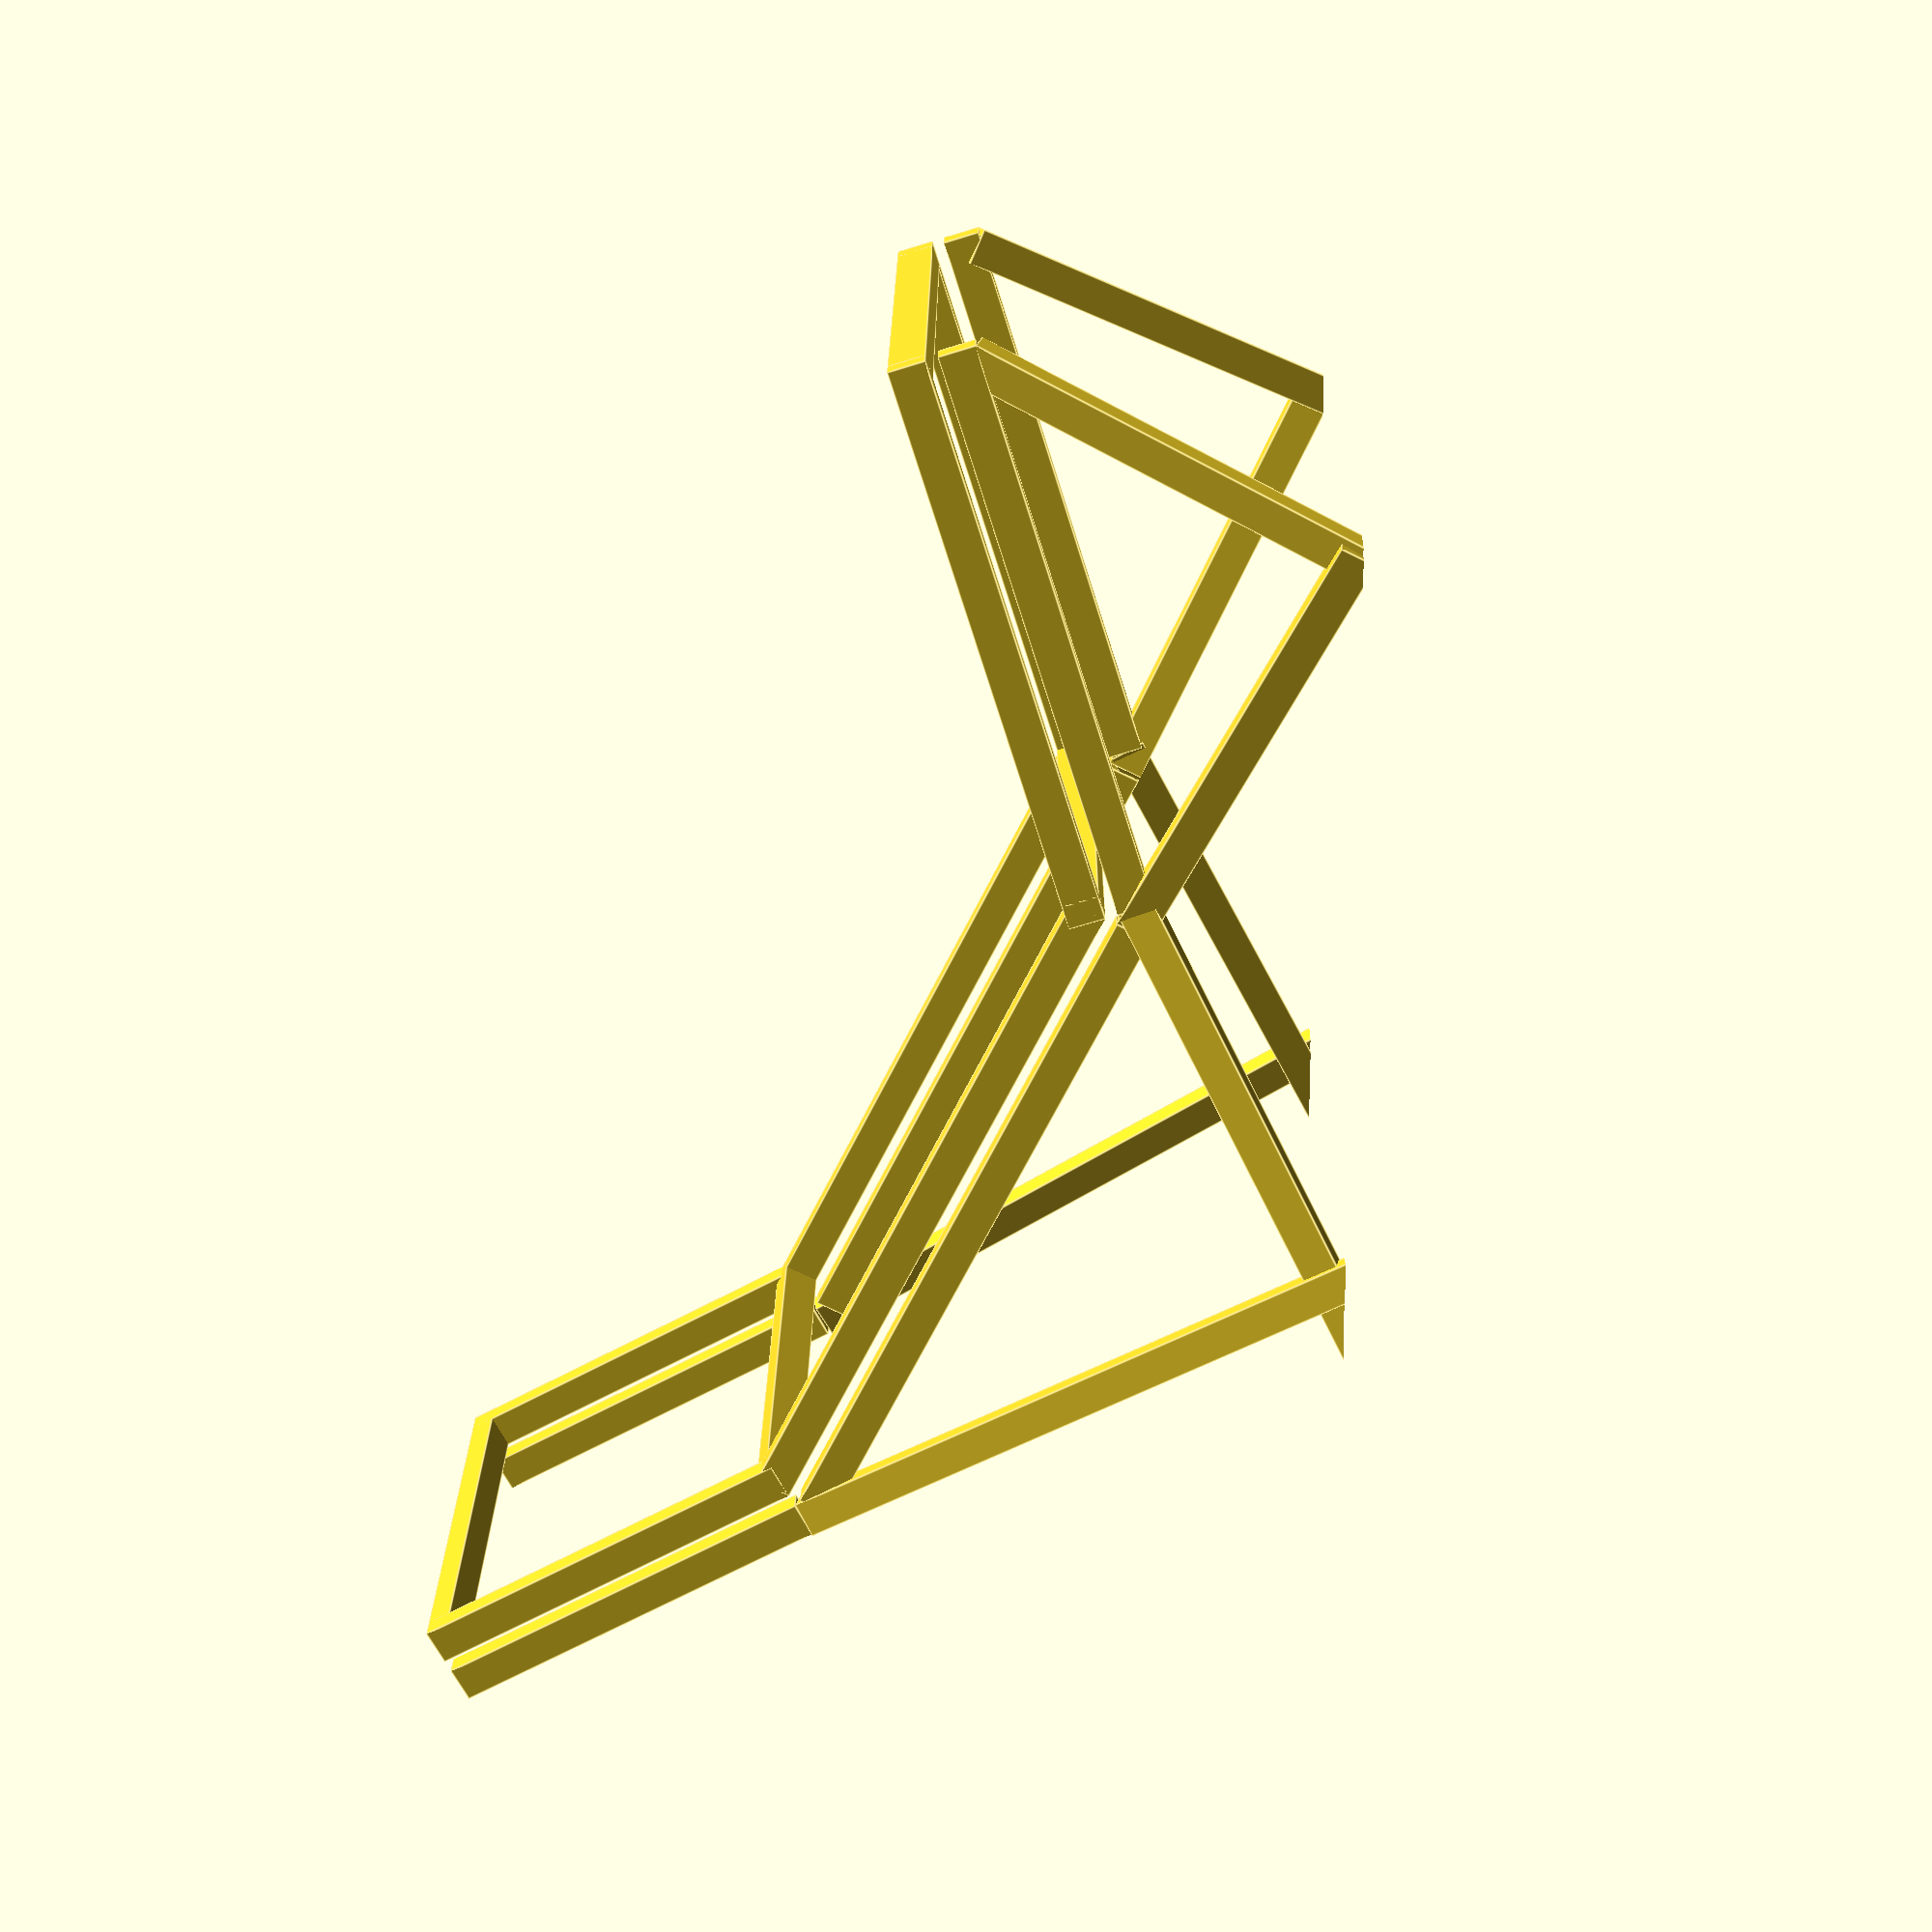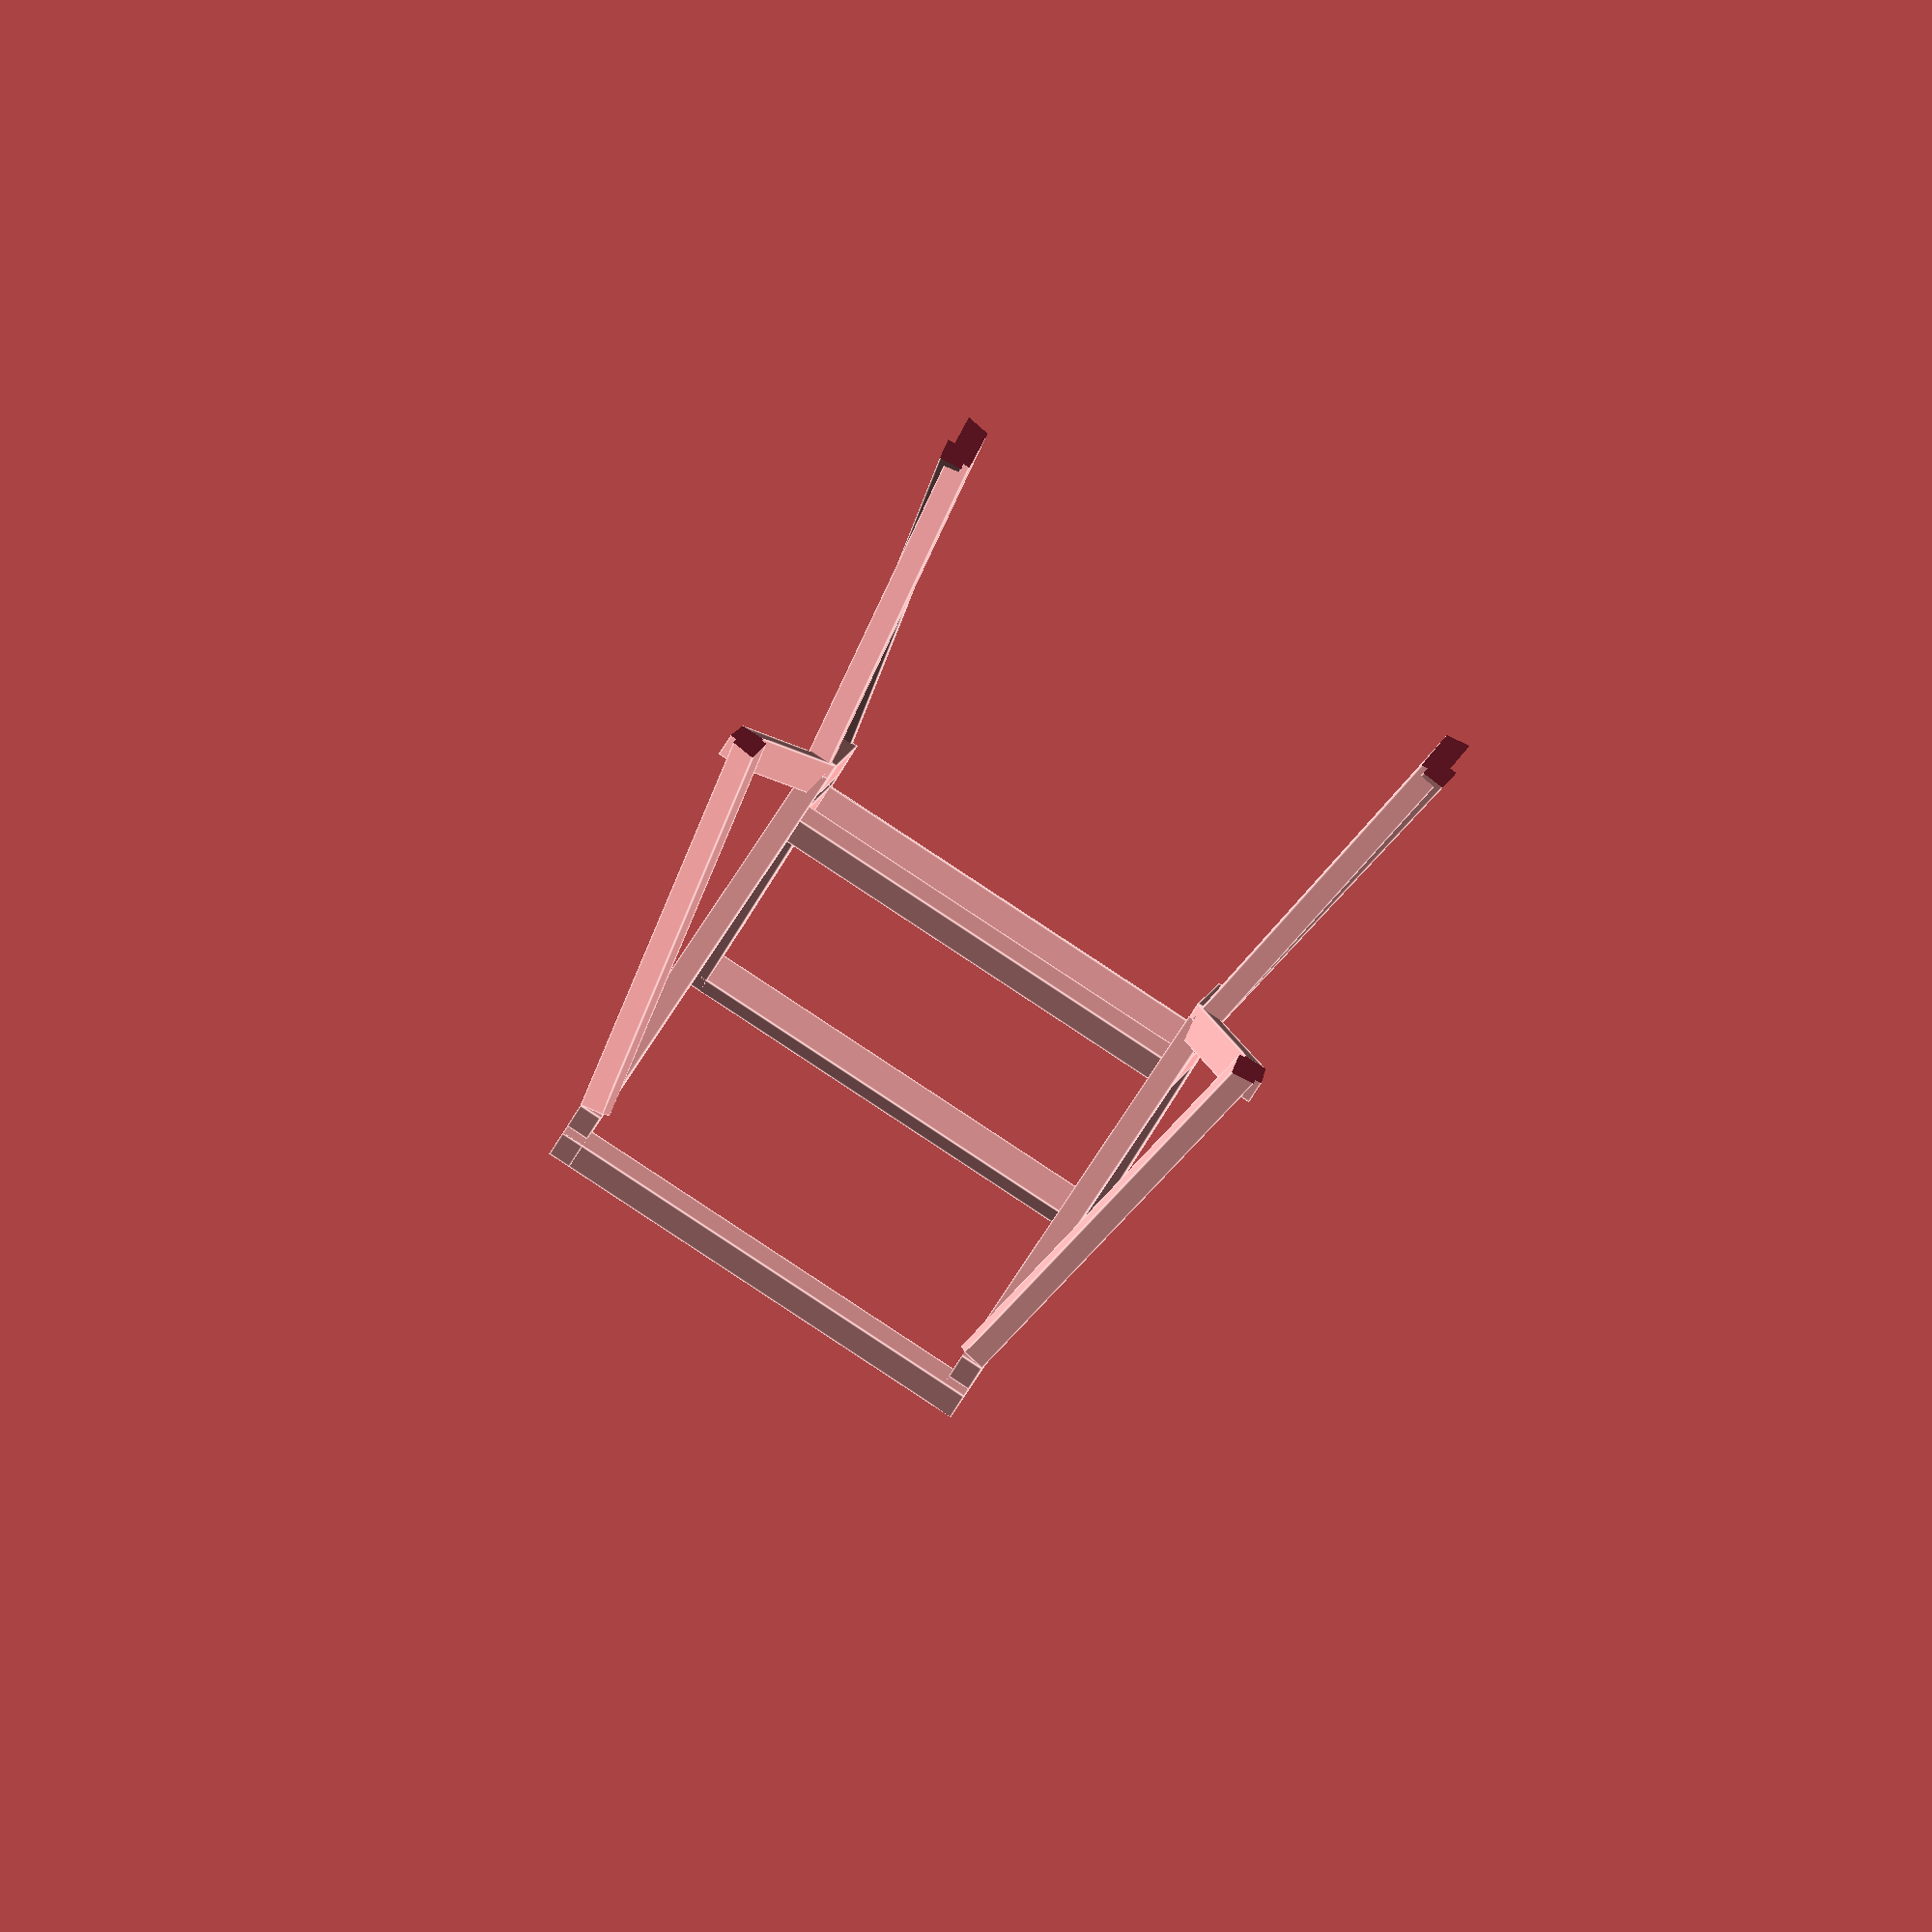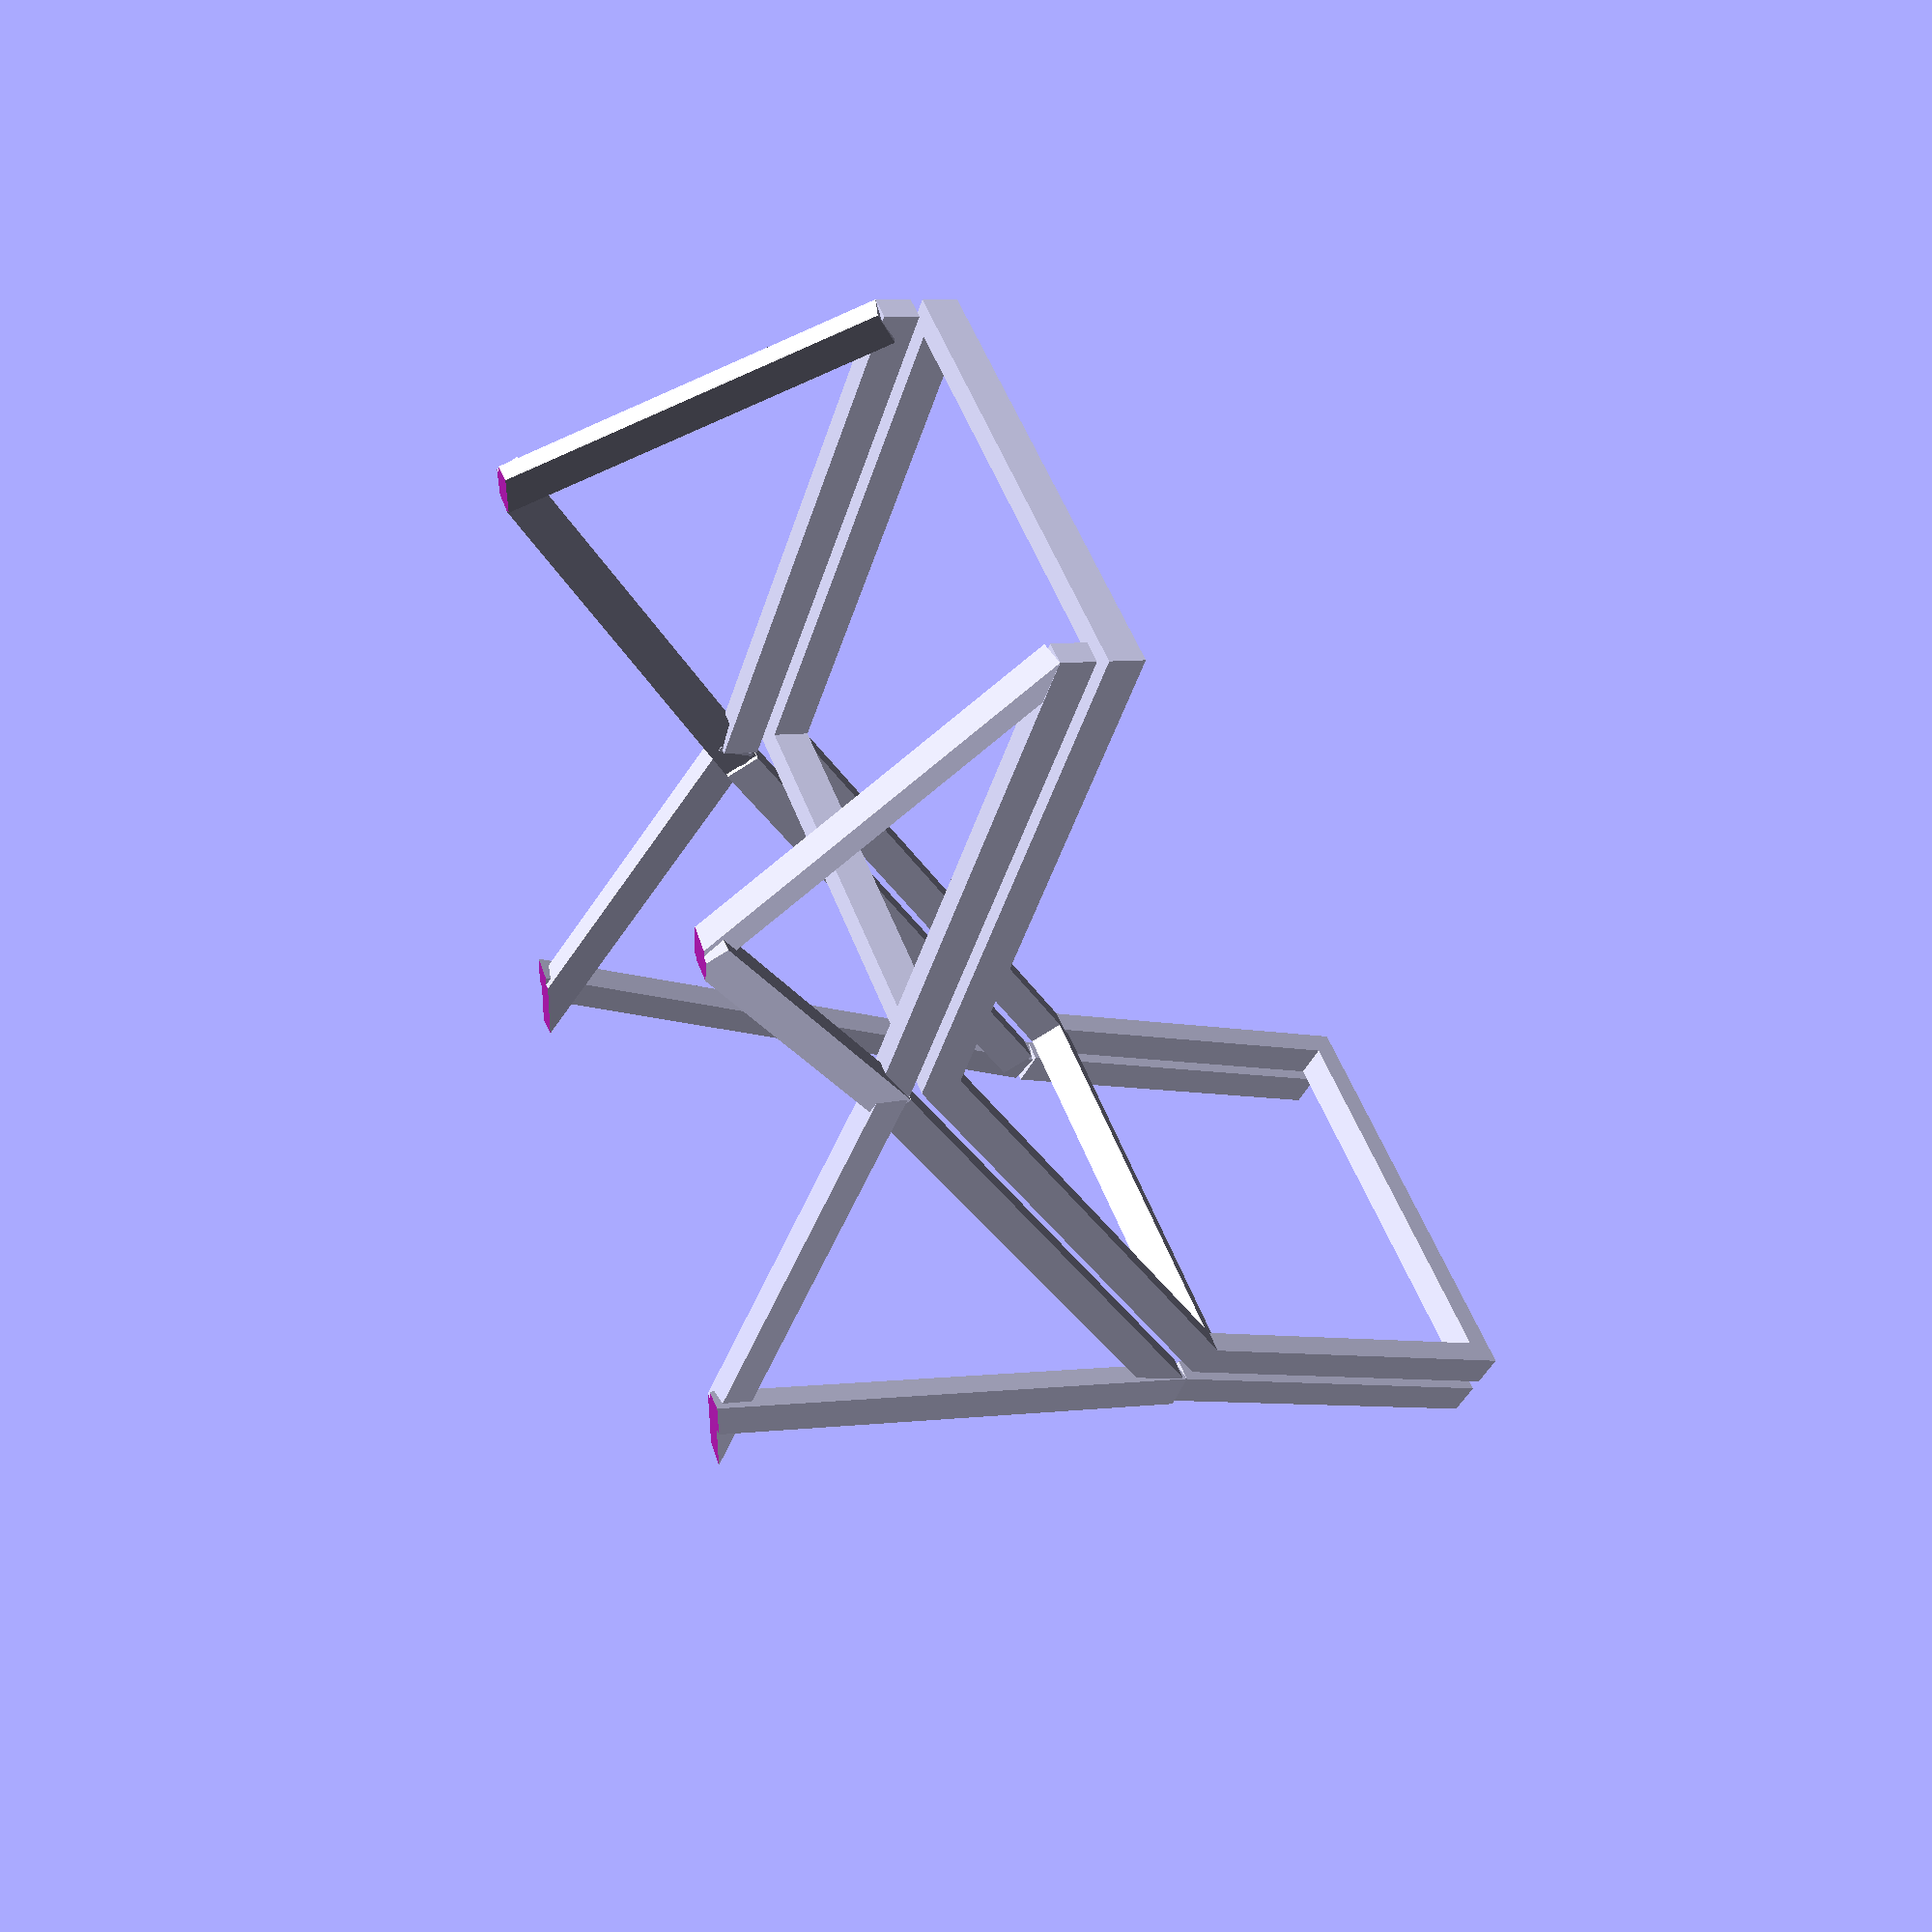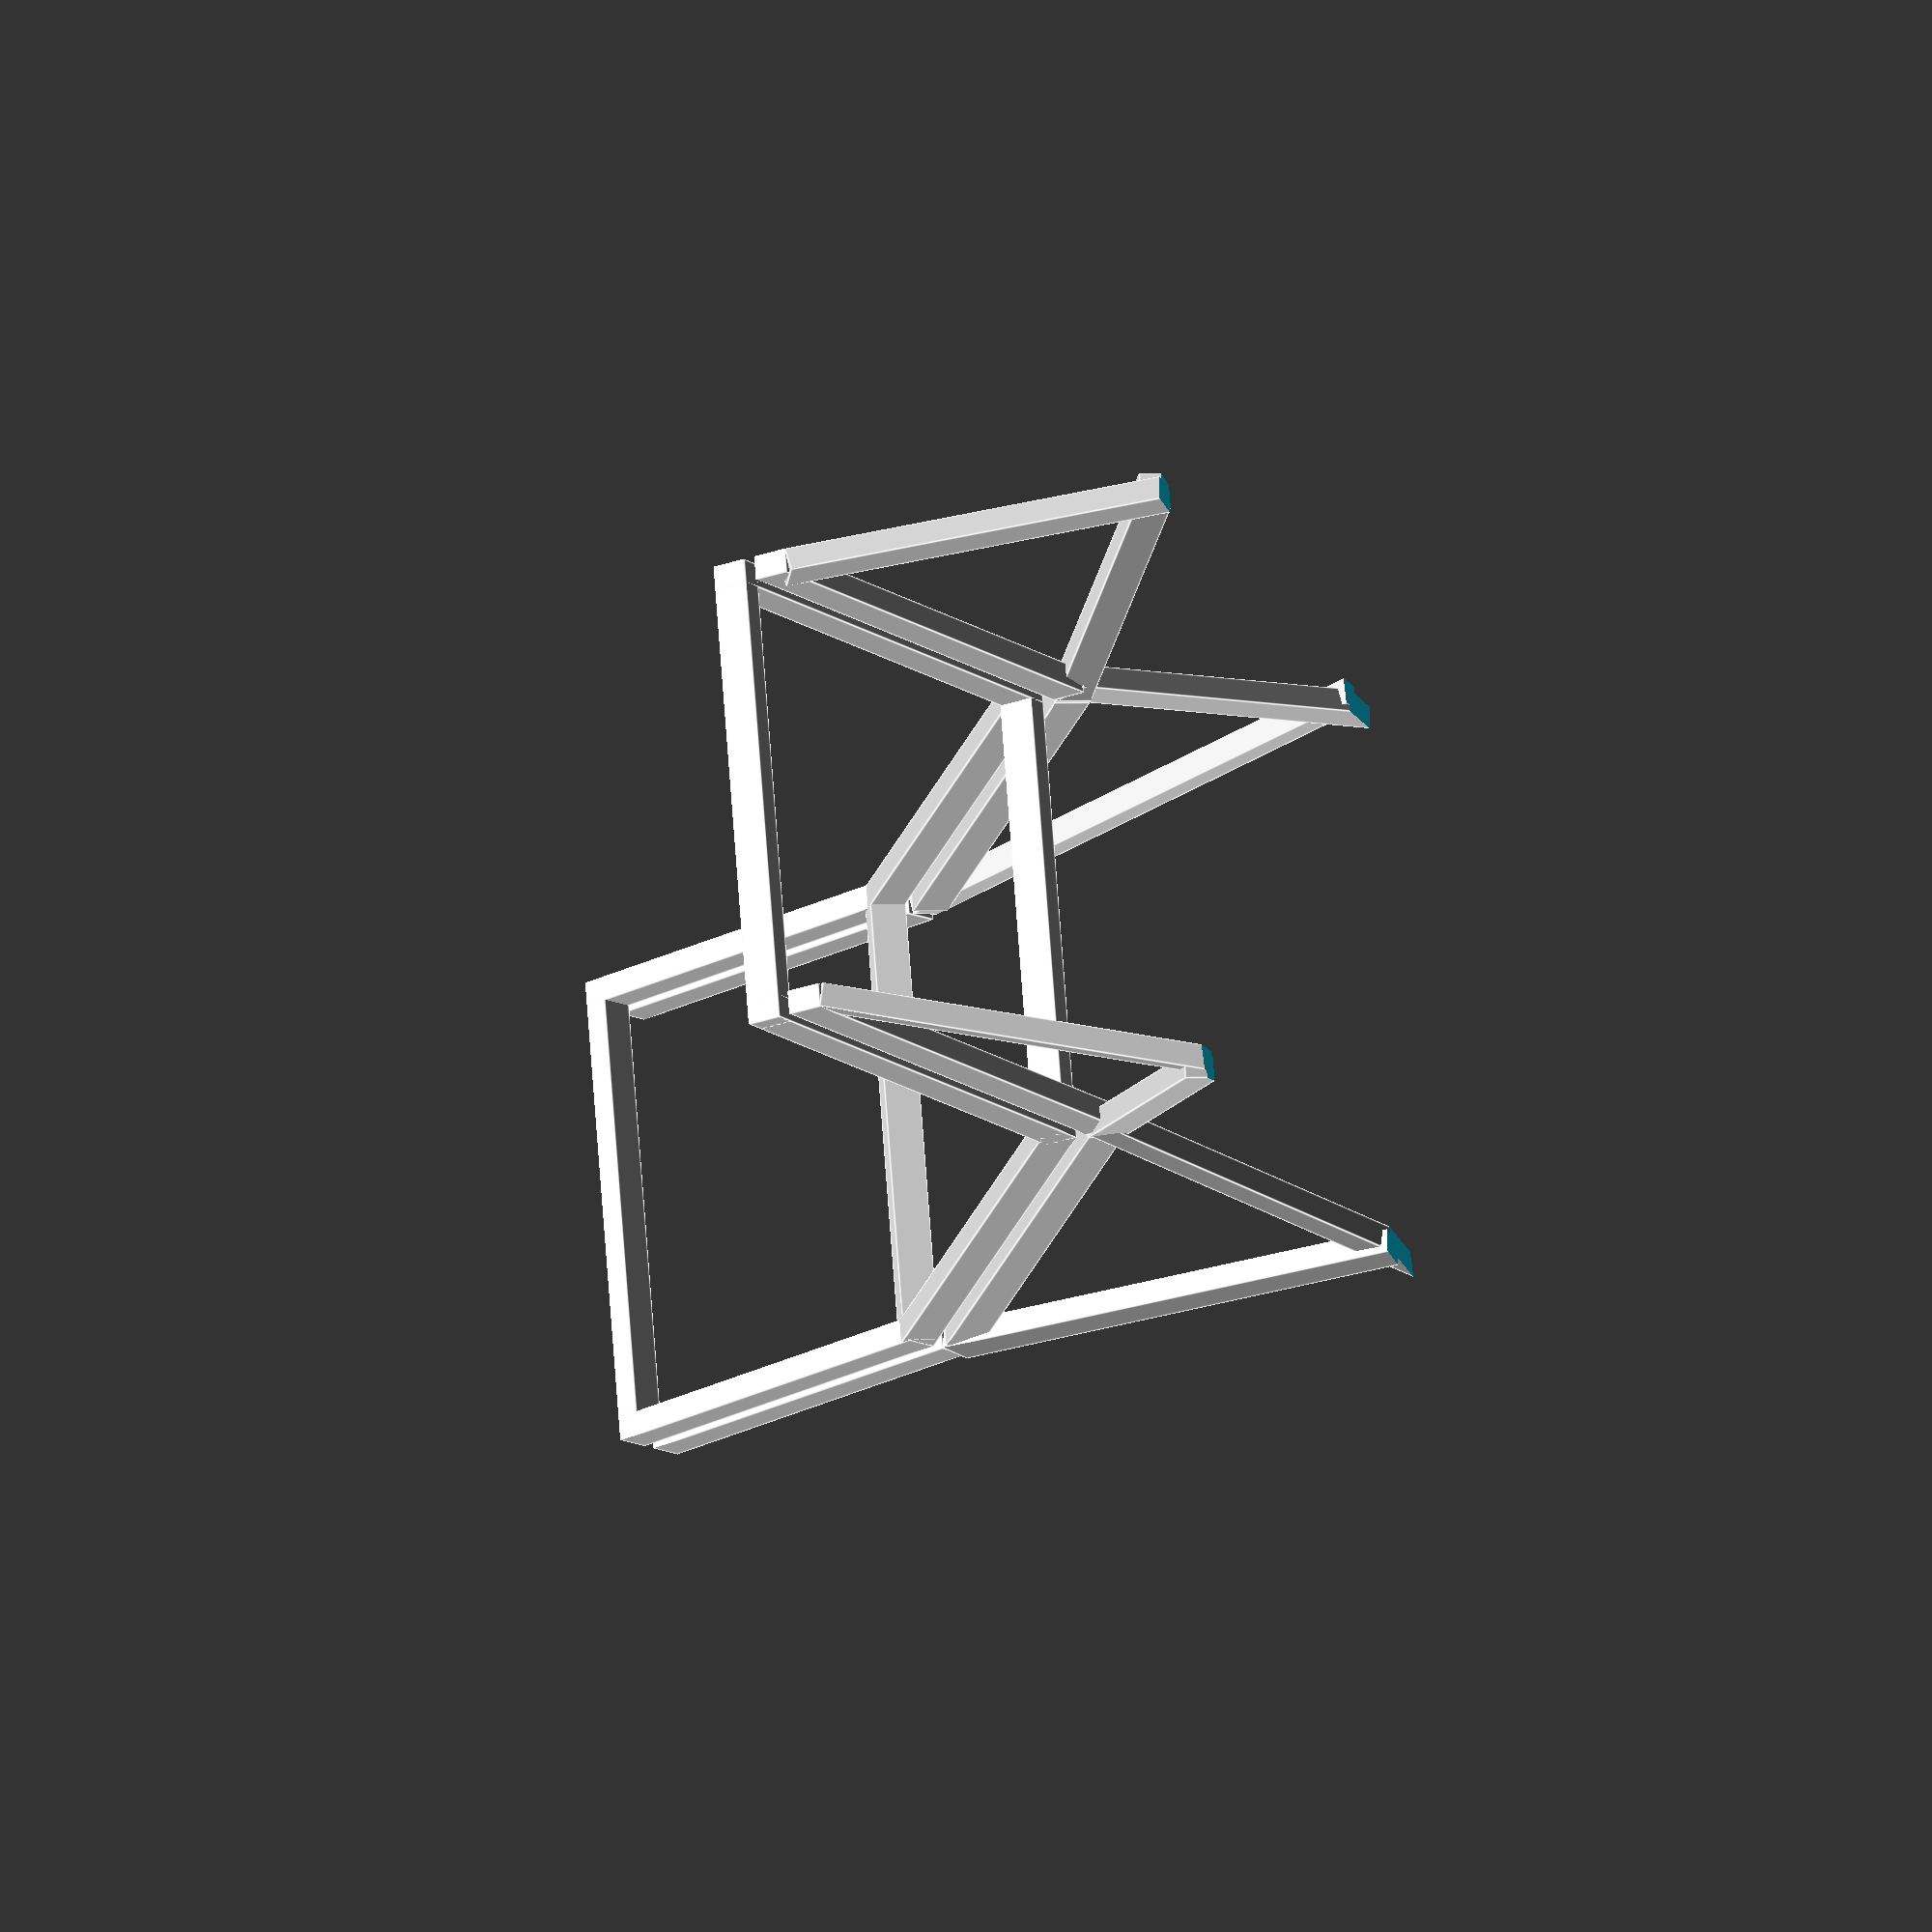
<openscad>

angle_body_head=35;
angle_body_rest=-44;

//angle_body_floor=27;
angle_body_floor=27;

length_head=33;
length_body=57;
length_rest=47;

thickness_wood=2;
thickness_stretcher=2;
height_wood=3;

//base
space_between_side_and_base=1;
common_angle_base=0;
spread_angle=10;
front_legs_angle=-48;

chair_width=40;

support_distance=(height_wood+space_between_side_and_base);

module rotate_about(v,a) {
  translate(v) rotate(a) translate(-v) children(0);
}

module rotate_about_debug(v,a) {
  translate(-v) children(0);
}

module sides() {
  //feet
  translate([length_body, 0, 0]) {
    rotate(a=[0,angle_body_rest,0]) {
      cube([length_rest,thickness_wood,height_wood]);
    }
  }

  //body
  cube([length_body,thickness_wood,height_wood]);

  //head
  rotate(a=[0,angle_body_head,0]) {
    translate([-length_head, 0,0]) {
      cube([length_head,thickness_wood,height_wood]);
    }
  }
}



module stretchers() {

  //feet-body stretcher
  translate([length_body, 0, 0]) {
    rotate(a=[0,angle_body_rest,0]) {
      cube([thickness_stretcher,chair_width,height_wood]);
    }
  }

  //head stretcher
  rotate(a=[0,angle_body_head,0]) {
    translate([-length_head, 0,0]) {
      cube([thickness_stretcher,chair_width,height_wood]);
    }
  }

  //head-body stretcher

  cube([thickness_stretcher,chair_width,height_wood]);


  //feet stretcher
  translate([
      length_body + cos(angle_body_rest)*(length_rest -thickness_stretcher) , 
      0,
      -sin(angle_body_rest)*(length_rest -thickness_stretcher) ]) {
    rotate(a=[0,angle_body_rest,0]) {
      cube([thickness_stretcher,chair_width,height_wood]);
    }
  }
}




module base() {

  //body renfort
  translate([0, 0, -support_distance]) {
    cube([length_body,thickness_wood,height_wood]);
  }

  //body leg 
  rotate_about([
      length_body,
      0,
      space_between_side_and_base], 
      [0,0,-spread_angle]) { //10 added for better centering of the feet
    translate([
        length_body - sin(common_angle_base)*height_wood,
        0,
        -cos(common_angle_base)*height_wood - space_between_side_and_base ]) {
      rotate(a=[0,common_angle_base,0]) {
        cube([length_rest-10,thickness_wood,height_wood]);
      }
    }
  }

  //feet renfort
  module feet_base() {
    translate([
        length_body+cos(90+angle_body_rest)*support_distance,
        0,
        -sin(90+angle_body_rest)*support_distance ]) {
      rotate(a=[0,angle_body_rest,0]) {
        cube([length_rest,thickness_wood,height_wood]);
      }
    }
  }

  feet_base();

  //feet leg 
  rotate_about([
      length_body+cos(90+angle_body_rest)*space_between_side_and_base,
      0,
      -sin(90+angle_body_rest)*space_between_side_and_base], 
      [-spread_angle,-10-common_angle_base,0]) { //10 added for better centering of the feet
    translate([
        -sin(angle_body_rest+90)*(length_rest),
        0,
        -cos(90+angle_body_rest)*length_rest]) {
      feet_base();
    }
  }

  //feet front leg
  rotate_about([
      length_body + cos(angle_body_rest)*length_rest + cos(90+angle_body_rest)*support_distance,
      0,
      -sin(angle_body_rest)*length_rest - cos(angle_body_rest)*support_distance], 
      [-spread_angle*1.5,front_legs_angle,0]) { //1.5 is an approximation of the 
      //ratio between the height of the back leg and the front leg (height here being
      //the distance between the legs' floor contact point and the reported point on the 
      //rotation axis of the leg pair)
    feet_base();
  }


  //head renfort
  translate([
      -sin(angle_body_head)*support_distance,
      0,
      -cos(angle_body_head)*support_distance]) {
    rotate(a=[0,angle_body_head,0]) {
      translate([-length_head, 0,0]) {
        cube([length_head,thickness_wood,height_wood]);
      }
    }
  }

  //head leg 
  //using space_between_side_and_base is an approximation, the top of the bar is higher
  rotate_about([0,0,-space_between_side_and_base],[-spread_angle,0,0]){
    translate([
        -sin(angle_body_head)*support_distance + cos(angle_body_head)*length_head ,
        0,
        -cos(angle_body_head)*support_distance - sin(angle_body_head)*length_head]) {
      rotate(a=[0,angle_body_head,0]) {
        translate([-length_head, 0,0]) {
          cube([length_head*2,thickness_wood,height_wood]);
        }
      }
    }
  }


}

difference() {
  rotate(a=[0,angle_body_floor,0]) {
    base();
    stretchers();

    sides();


    translate([0,chair_width,0]) {
      mirror([0,1,0]) {
        base();
        sides();
      }
    }
  }

  //ground
  translate([0,-10,-145]) {
    cube([100, 100, 100]);
  }
}

</openscad>
<views>
elev=199.0 azim=130.4 roll=89.4 proj=p view=edges
elev=236.1 azim=251.7 roll=28.3 proj=o view=edges
elev=312.3 azim=266.8 roll=250.0 proj=p view=wireframe
elev=32.6 azim=15.9 roll=105.5 proj=o view=edges
</views>
